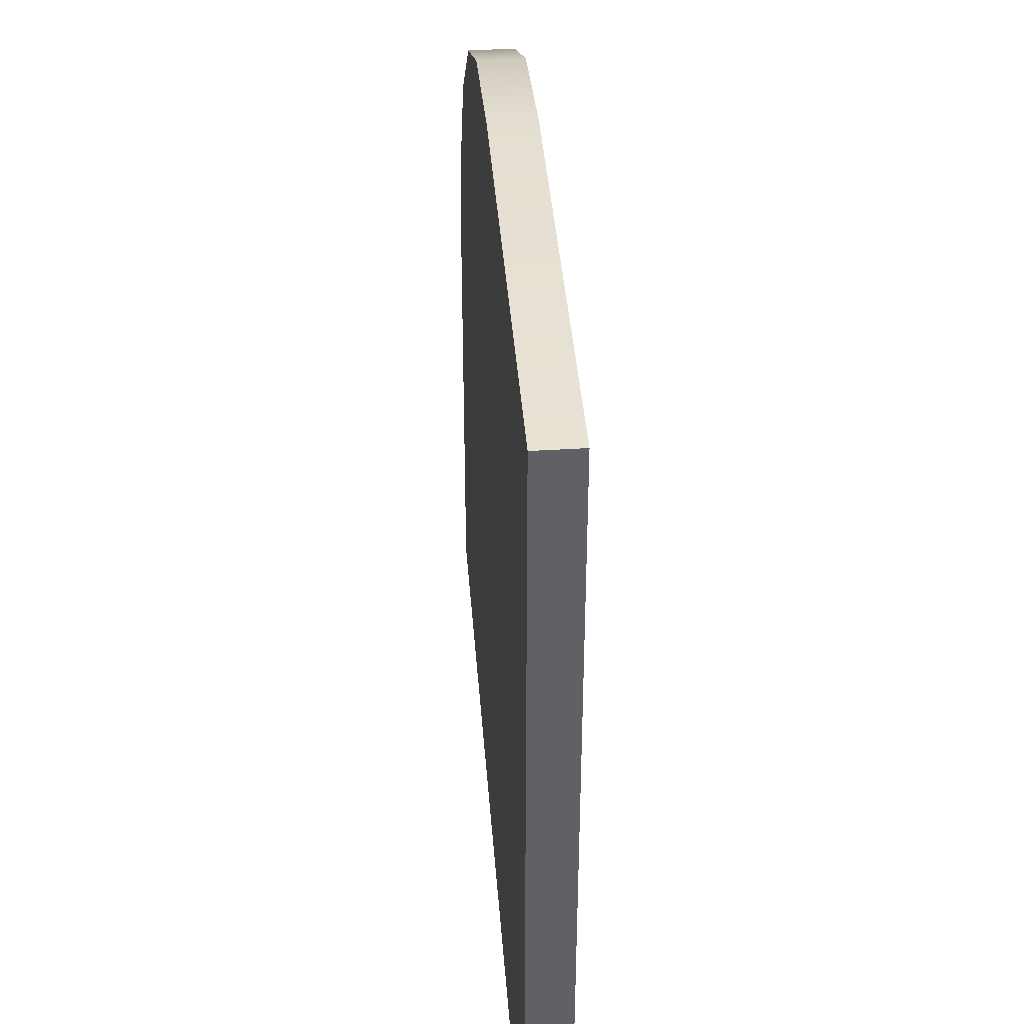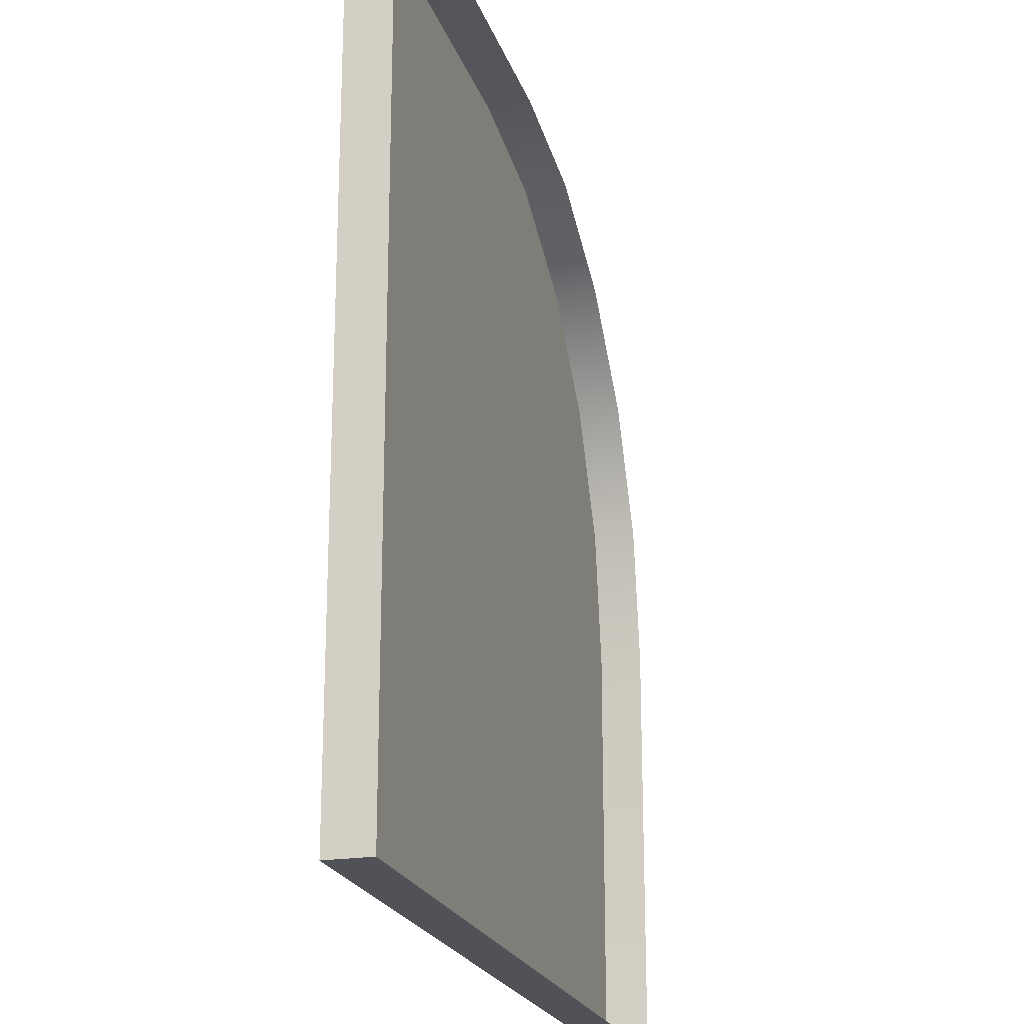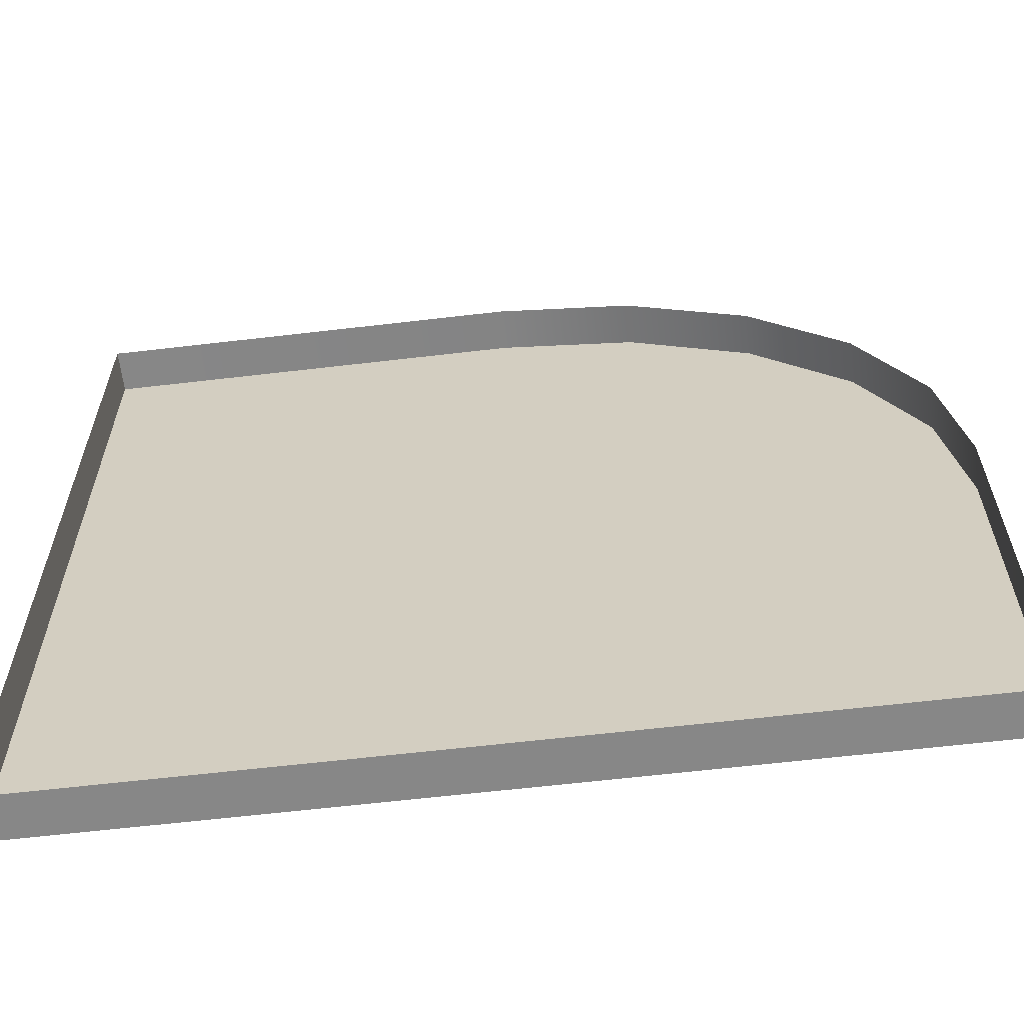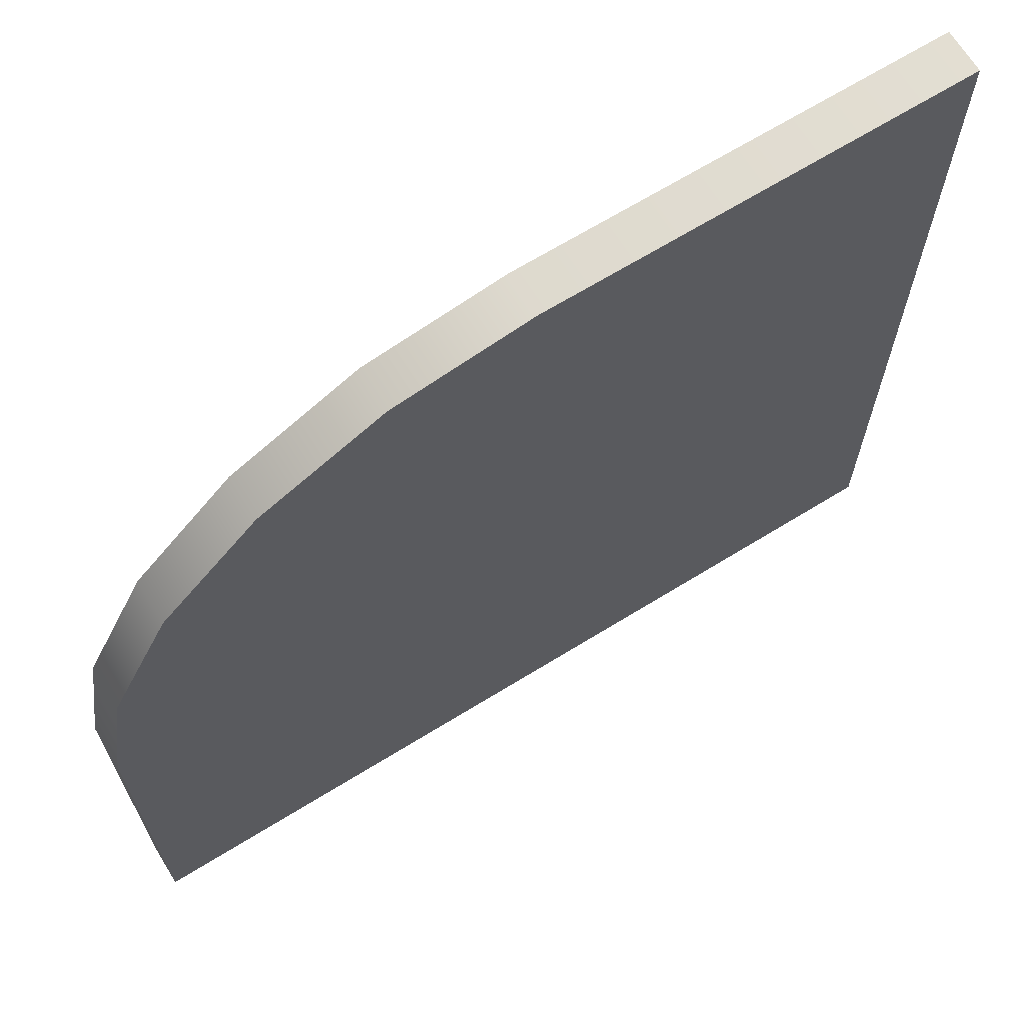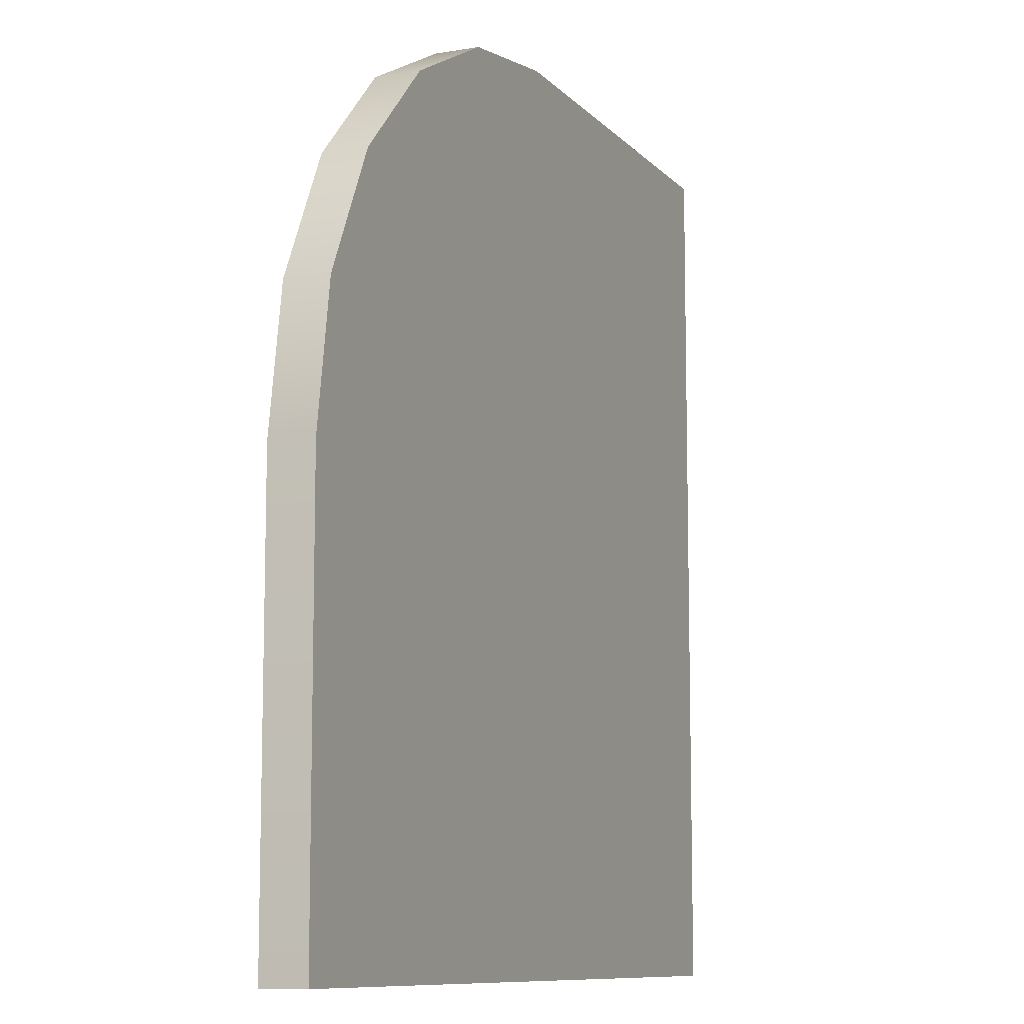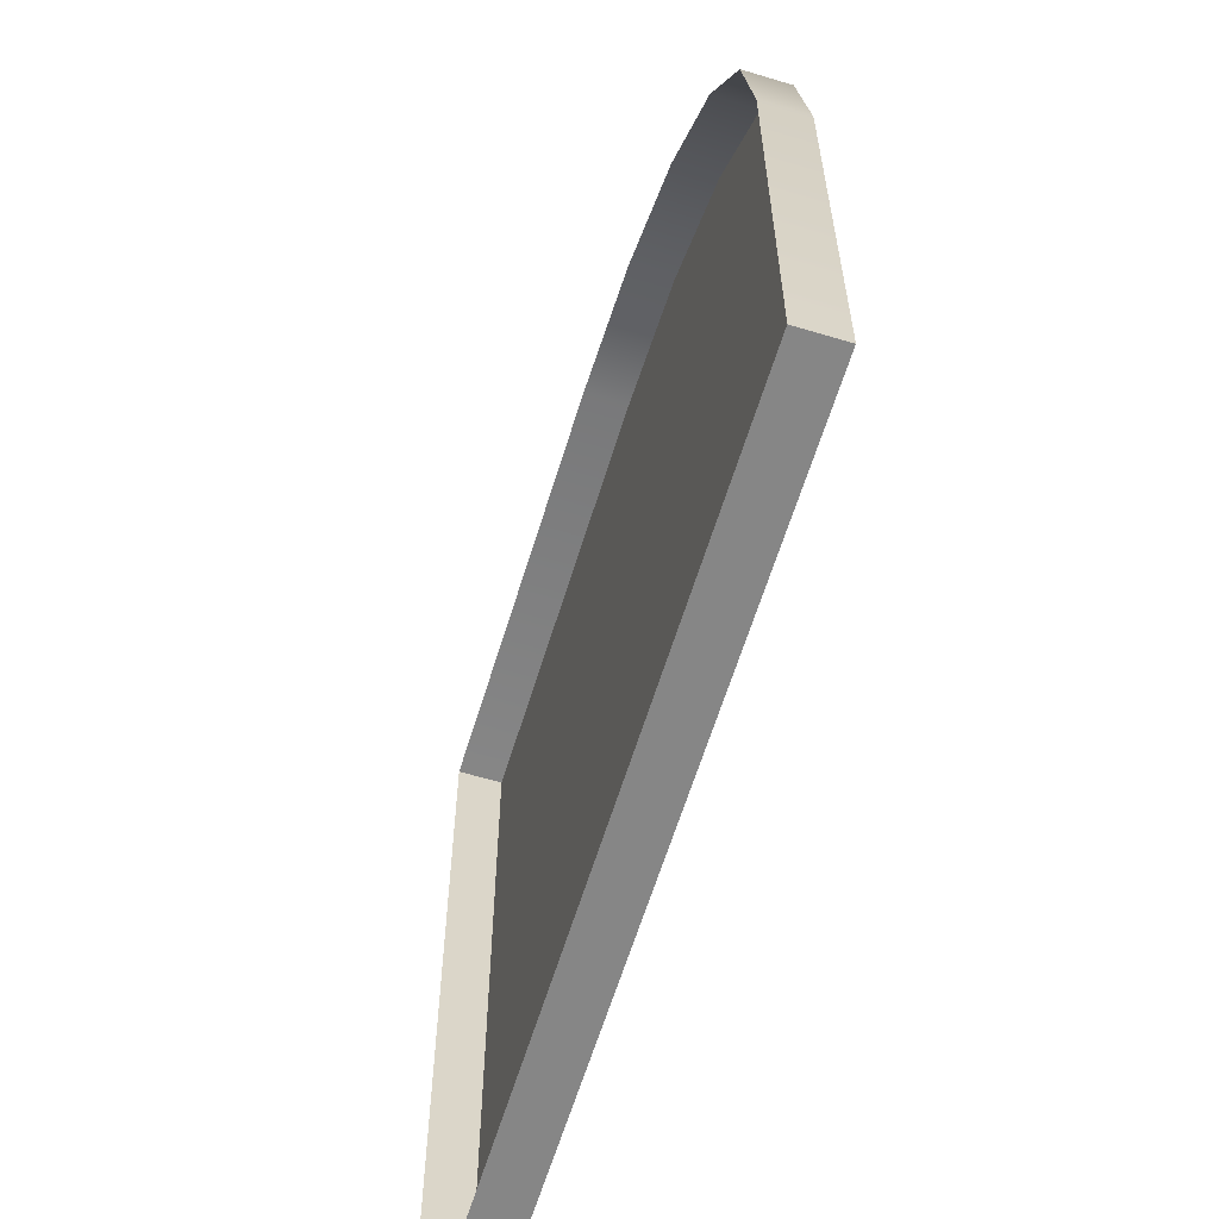
<metadata>
{"format":"obj","ext":"obj","renderer":"f3d","projection":"perspective","resolution":1024,"background":"white","views":[{"elev":41.0,"azim":-94.3,"up":"+Z"},{"elev":-21.5,"azim":-74.1,"up":"+Z"},{"elev":-62.5,"azim":6.8,"up":"+Z"},{"elev":67.6,"azim":148.3,"up":"+Z"},{"elev":-9.7,"azim":113.5,"up":"+Z"},{"elev":-62.2,"azim":73.0,"up":"+Z"}]}
</metadata>
<code>
g Ground_Angle
v -2 0 0
v -2 0 -2
v 0 0 -2
v 0 0 -1.023
v -0.05008 0 -0.707
v -0.1954 0 -0.4218
v -0.4218 0 -0.1954
v -0.707 0 -0.05008
v -1.023 0 0
v -2 -0.1 0
v -2 -0.1 -2
v -2 0 -2
v -2 0 0
v -1.023 -0.1 0
v -2 -0.1 0
v -2 0 0
v -1.023 0 0
v -0.707 -0.1 -0.05008
v -0.707 0 -0.05008
v -0.4218 -0.1 -0.1954
v -0.4218 0 -0.1954
v -0.1954 -0.1 -0.4218
v -0.1954 0 -0.4218
v -0.05008 -0.1 -0.707
v -0.05008 0 -0.707
v 0 -0.1 -1.023
v 0 0 -1.023
v 0 -0.1 -2
v 0 0 -2
v -2 -0.1 -2
v 0 -0.1 -2
v 0 0 -2
v -2 0 -2
g Ground_Angle_0
f 3 2 1
f 1 4 3
f 1 5 4
f 1 6 5
f 1 7 6
f 1 8 7
f 1 9 8
f 12 11 10
f 13 12 10
f 16 15 14
f 17 16 14
f 14 18 17
f 18 19 17
f 18 20 19
f 20 21 19
f 20 22 21
f 22 23 21
f 22 24 23
f 24 25 23
f 24 26 25
f 26 27 25
f 27 26 28
f 29 27 28
f 32 31 30
f 33 32 30

</code>
